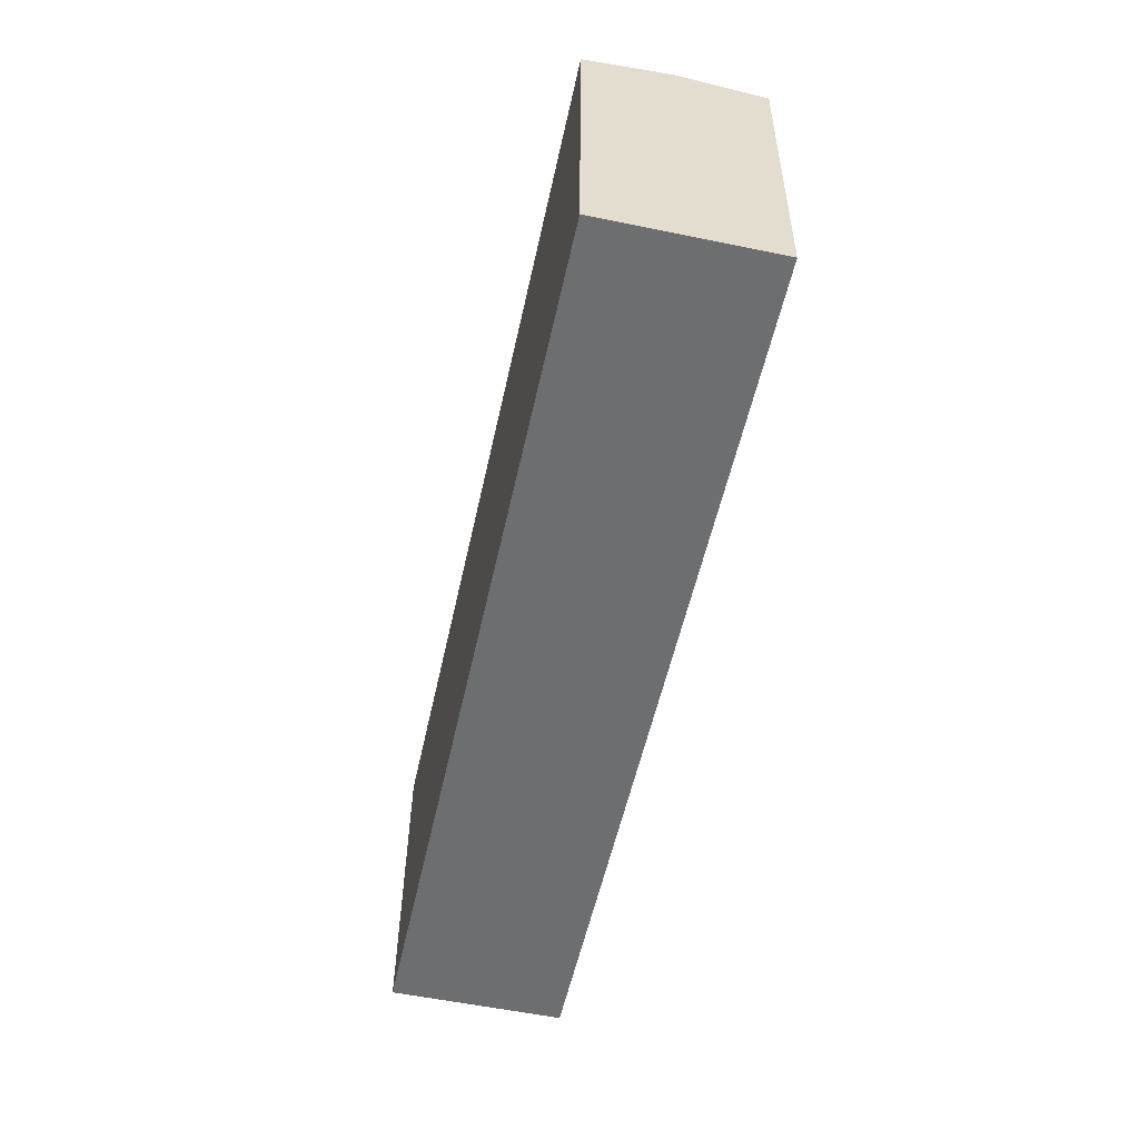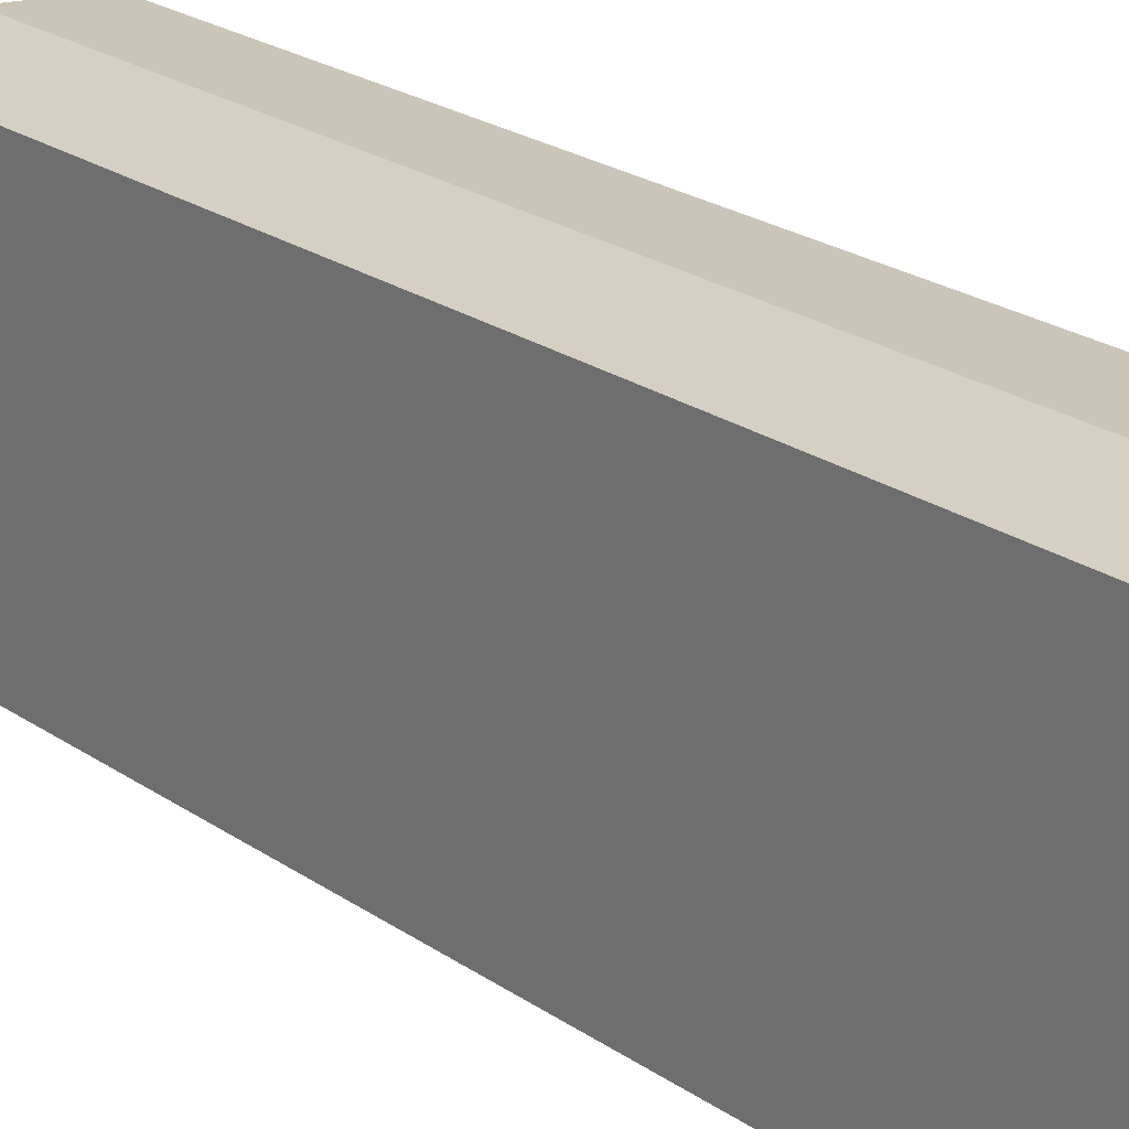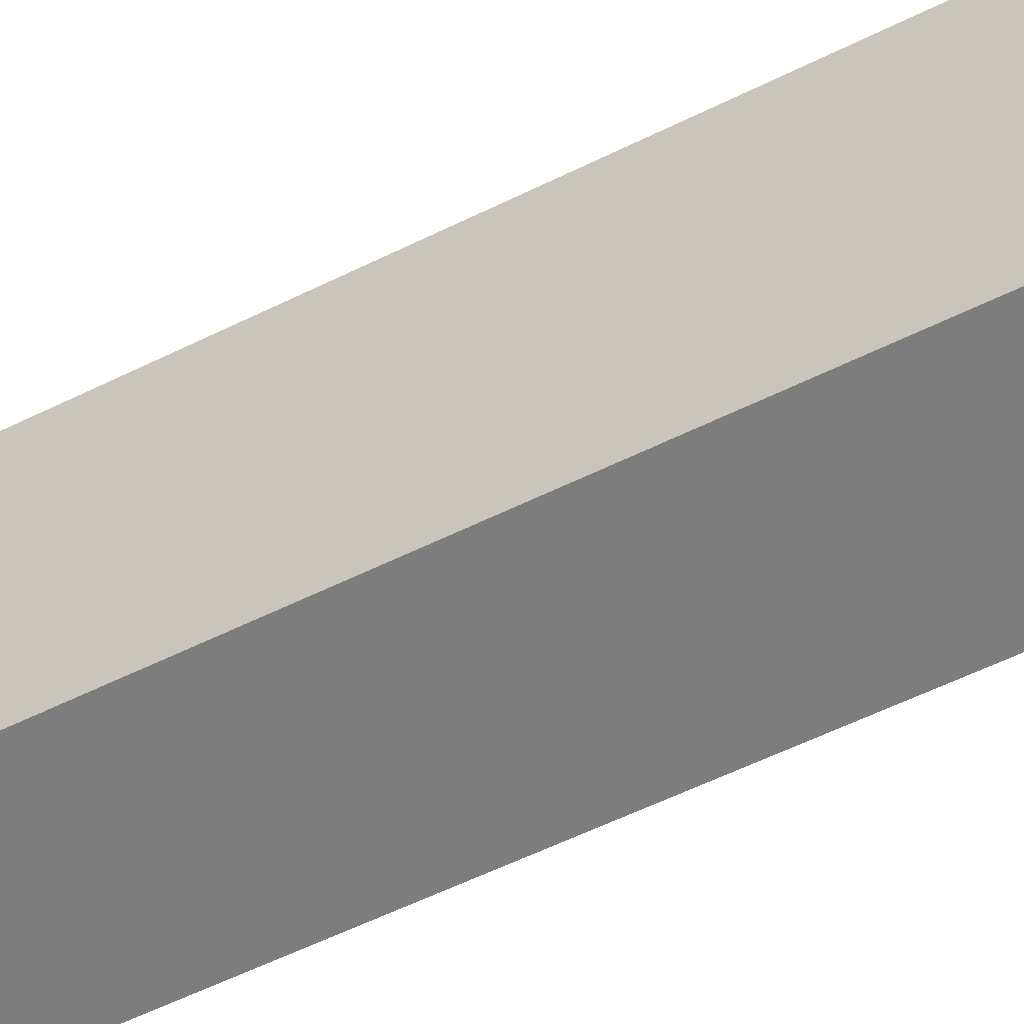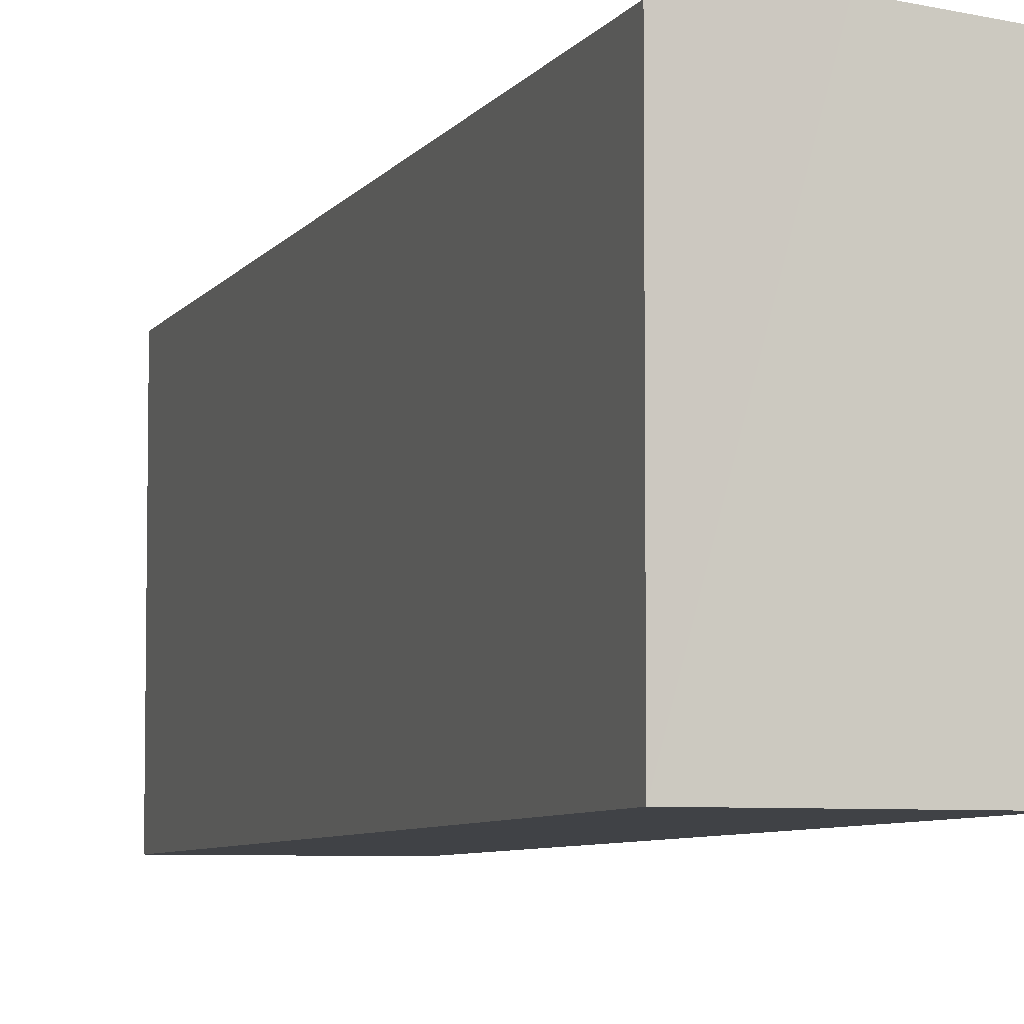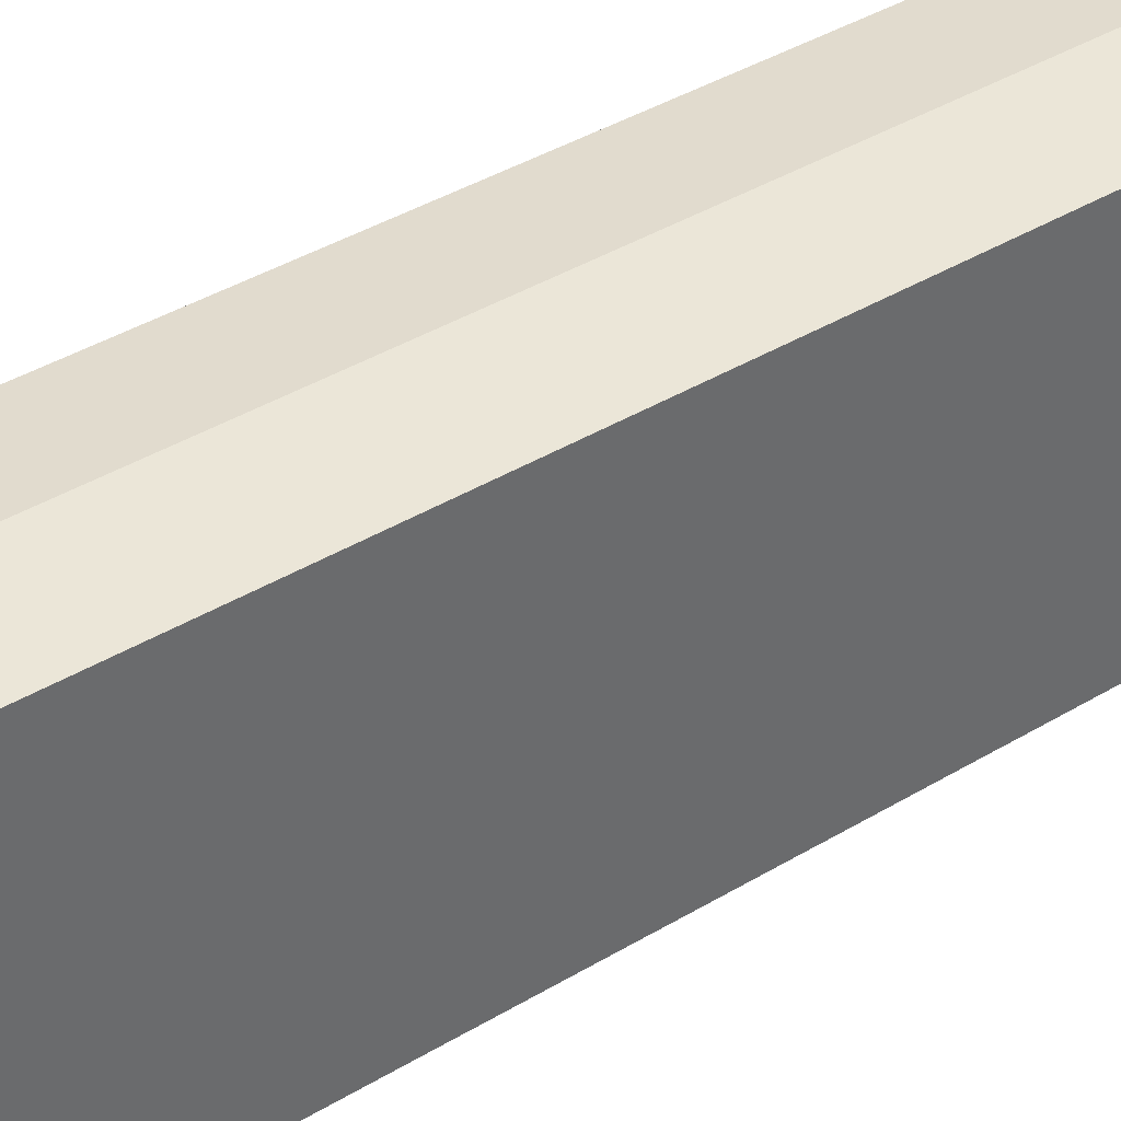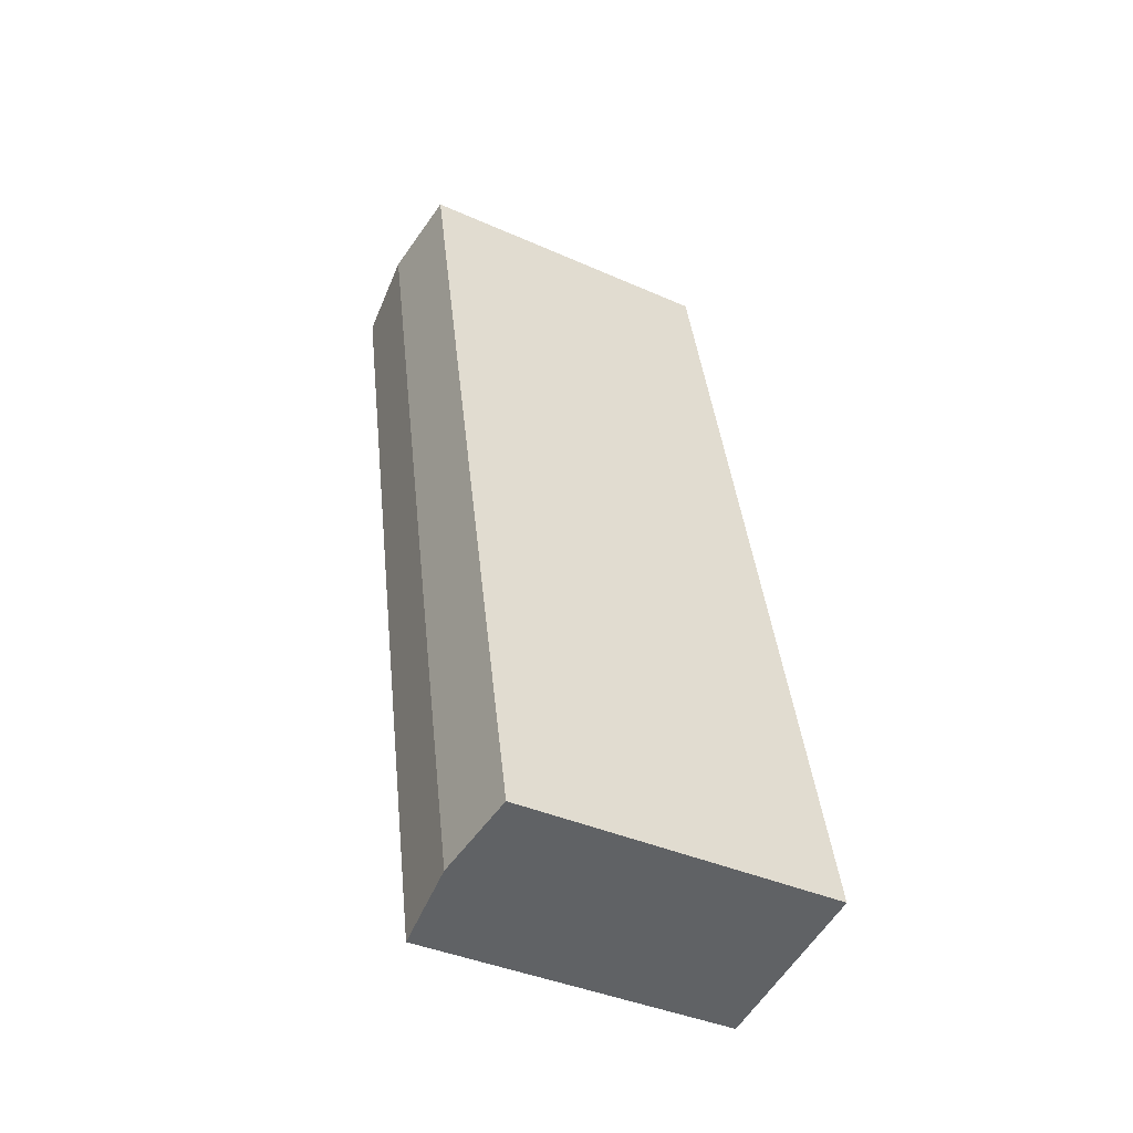
<metadata>
{"format":"obj","ext":"obj","renderer":"f3d","projection":"perspective","resolution":1024,"background":"white","views":[{"elev":35.8,"azim":0.4,"up":"+Z"},{"elev":23.8,"azim":150.6,"up":"+Y"},{"elev":-59.2,"azim":-51.0,"up":"+Y"},{"elev":-6.1,"azim":-5.3,"up":"+Y"},{"elev":40.1,"azim":-114.4,"up":"+Y"},{"elev":-39.3,"azim":-119.0,"up":"+Z"}]}
</metadata>
<code>
v  2.856 10.77 -0.623
v  12.03 10.47 27.99
v  5.712 10.47 -1.245
v  9.175 10.77 28.61
v  0 10.47 6.41e-16
v  6.318 10.47 29.23
v  6.318 -1.79e-15 29.23
v  12.03 -1.714e-15 27.99
v  9.175 -1.752e-15 28.61
v  5.712 7.623e-17 -1.245
v  0 0 0
v  2.856 3.815e-17 -0.623
g defaultobject
f 1 2 3
f 2 1 4
f 5 4 1
f 4 5 6
f 7 4 6
f 4 7 2
f 2 7 8
f 8 7 9
f 8 3 2
f 3 8 10
f 10 1 3
f 1 10 5
f 5 10 11
f 11 10 12
f 11 6 5
f 6 11 7
f 9 10 8
f 10 9 7
f 10 7 11
f 10 11 12

</code>
